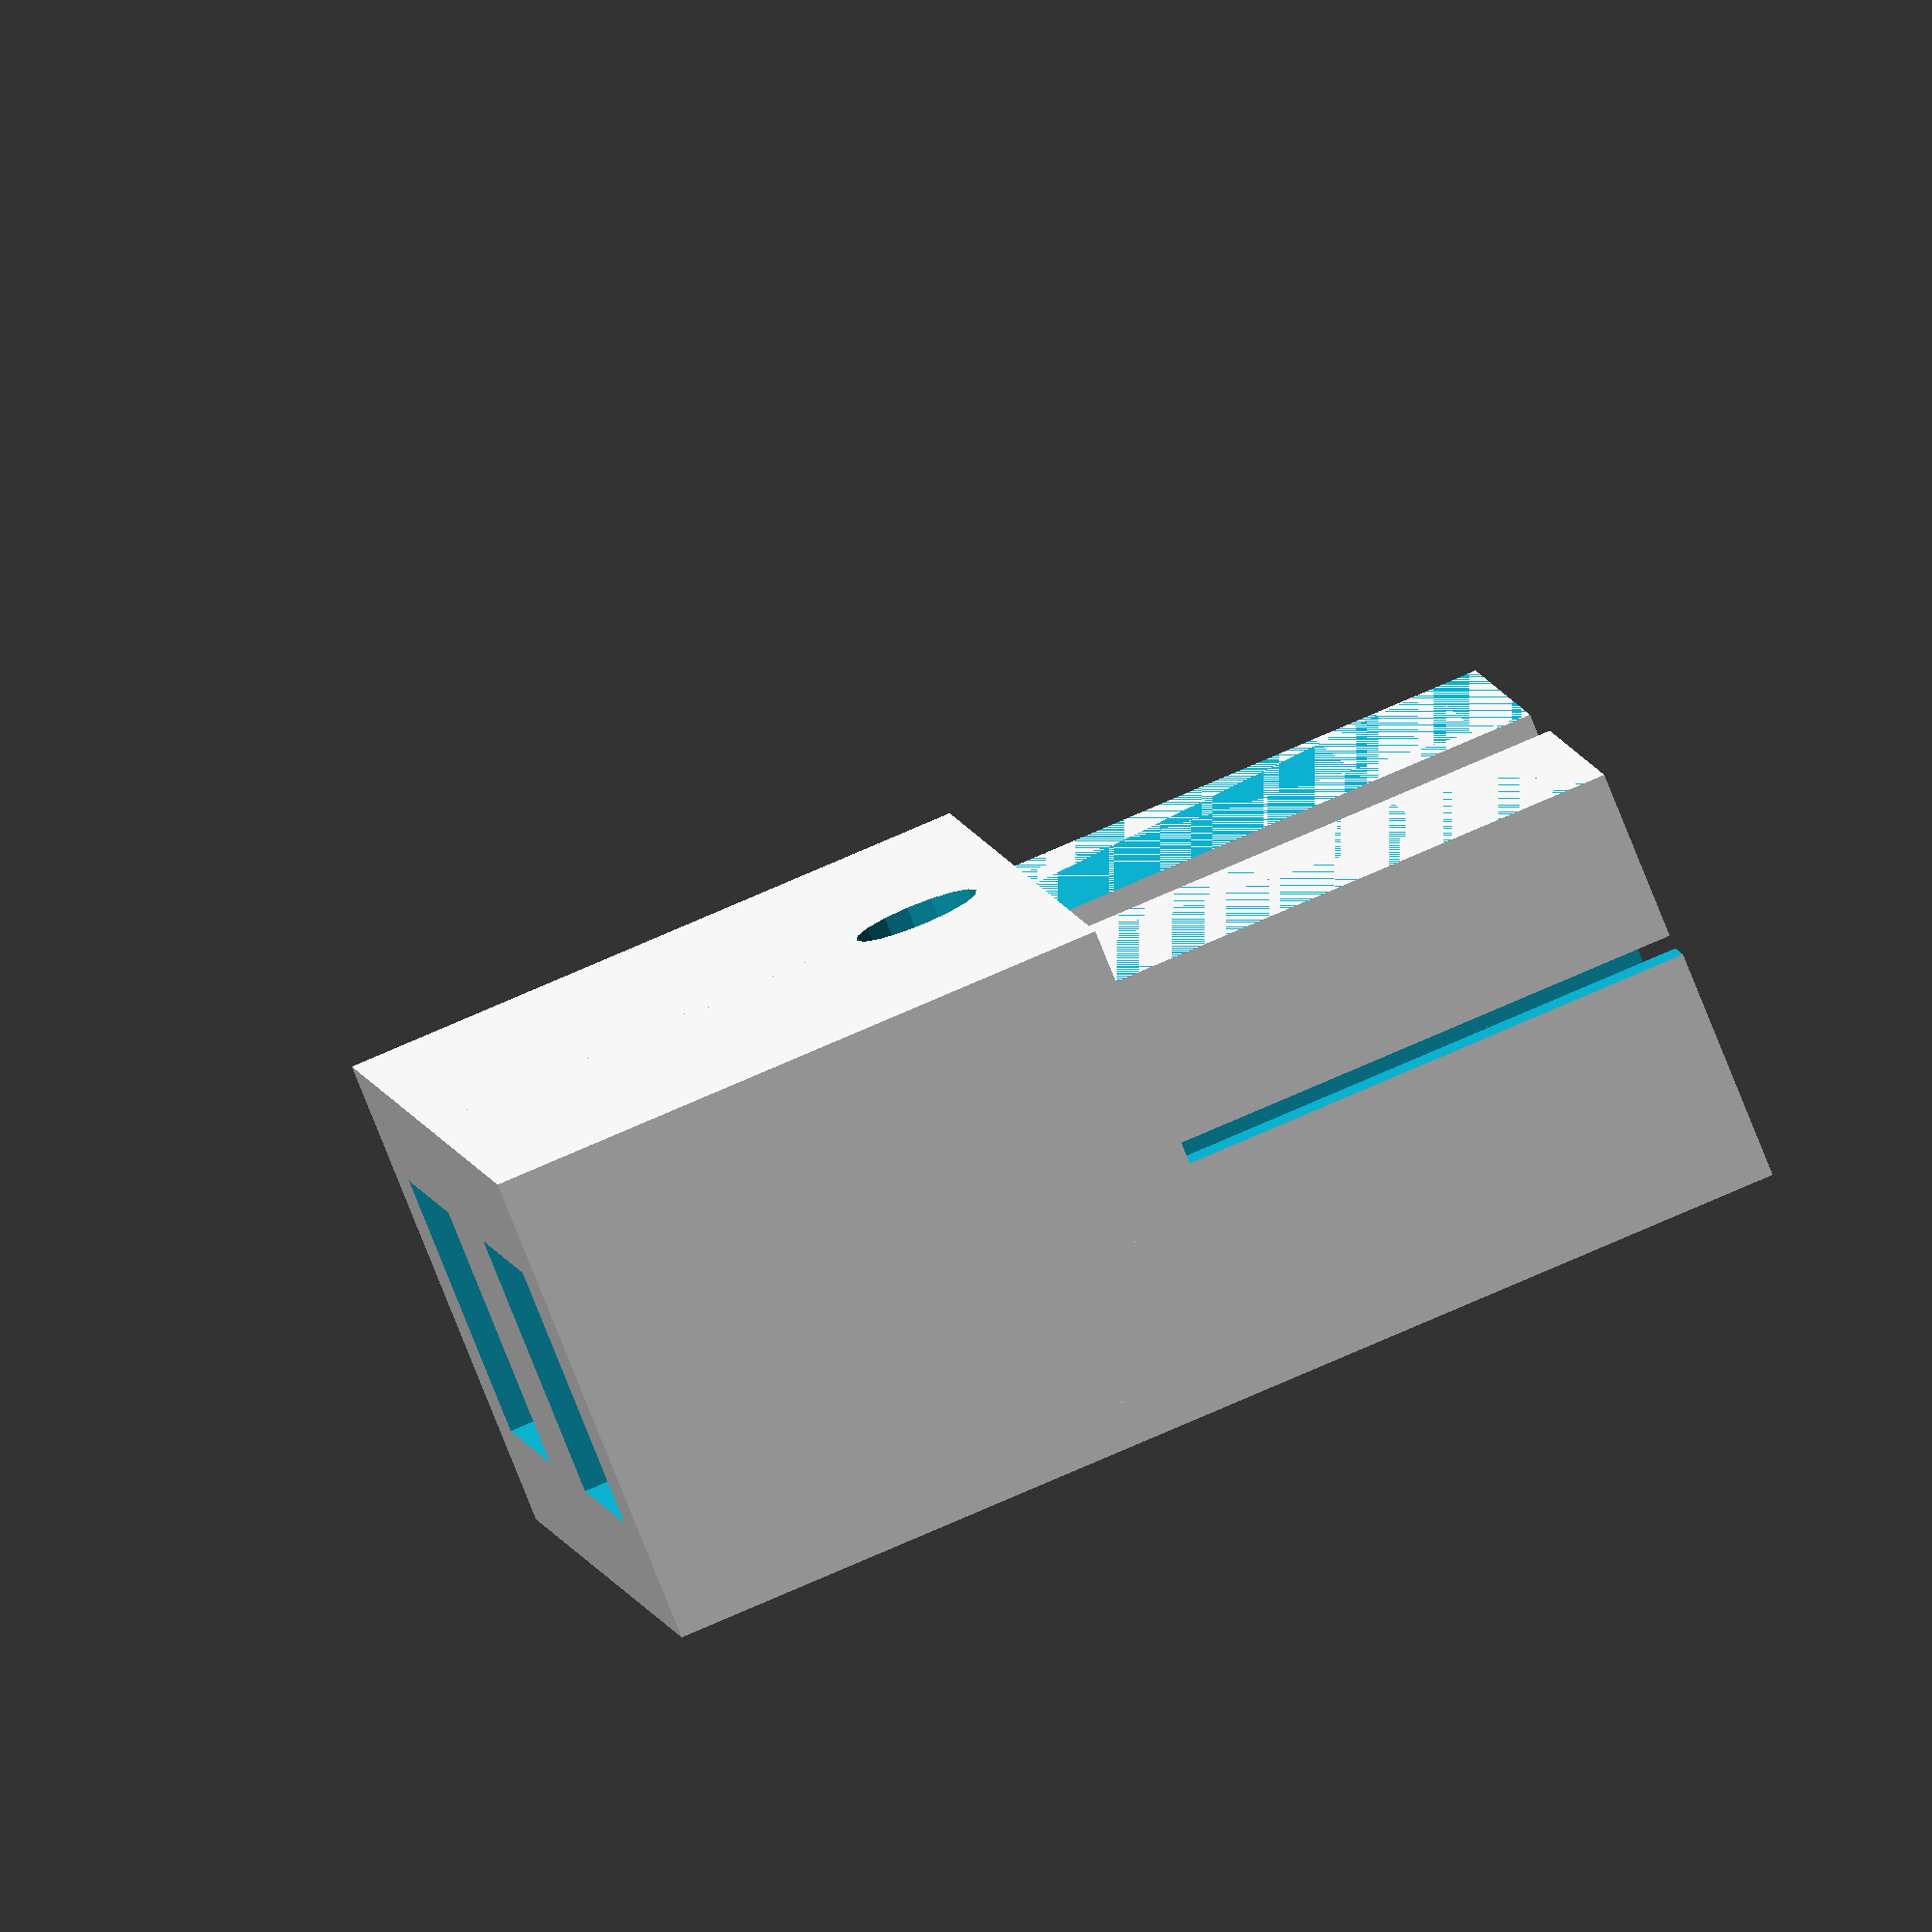
<openscad>
// Anderson PowerPole like housing
// compatible with original contacts.

thinwall=0.8;
backwall=1.7;
cupdepth=8.25;
cupwidth=7.6;
margin=0.2; // make the lower part a bit smaller
tongue_angle=18;
tongue_thickness=0.8;
tongue_rise=7; // Adjust this with the angle
tongue_depth=2.6; // From connector tip to tongue tip
tongue_width=3.5; // On y axis
conn_spacing=7.9; // Spacing between connectors
hole_x = 10;
hole_r = 1;
wedge_slope = 0.25; // 3D printing aid wedges

// Square pipe, from origo
module sqpipe(d, w, h, wall) {
    difference() {
        cube([d,w,h]);
        translate([-wall,wall,wall]) {
            cube([d+2*wall,w-2*wall,h-2*wall]);
        }
    }
}

// PowerPolish contact cup, centered on y axis and nudged on z axis
module poletip(d, w, h, wall) {
    difference() {
        // Outer
        translate([0,-w/2,0]) cube([d,w,h]);
        // Inner
        translate([-thinwall,-w/2+wall,-wall]) cube([d,w-2*wall,h]);
    }
}

module pole(backdepth) {
    // Front part
    difference() {
        union() {
            // Upper part
            poletip(cupdepth+thinwall, cupwidth, cupwidth/2, thinwall);
            // Lower part
            rotate([180,0,180]) {
                translate([-(cupdepth+thinwall),0,0]) {
                    poletip(cupdepth+thinwall, cupwidth-2*thinwall-margin, cupwidth/2-thinwall-margin, thinwall);
                }
            }
        }
        cube([2*cupdepth,cupwidth+margin,margin], center=true);
    }

    translate([tongue_rise+tongue_depth,0,-cupwidth/2+thinwall+margin]) {
        tongue(tongue_angle, tongue_width, tongue_rise, tongue_thickness);
    }

    // Back part
    translate([cupdepth,-cupwidth/2,-cupwidth/2]) {
        sqpipe(backdepth, cupwidth, cupwidth, backwall);
    }
    
    // Back weddge to ease printing
    translate([cupdepth+thinwall,-cupwidth/2,cupwidth/2]) rotate([90,180,180]) wedge(cupwidth/2,wedge_slope*cupwidth,cupwidth);
    
    // Front wedge
    lower_height=cupwidth/2-thinwall-1.5*margin;
    translate([thinwall,cupwidth/2-thinwall-margin/2,-lower_height-margin/2]) rotate([90,0,0]) wedge(lower_height,wedge_slope*cupwidth,cupwidth-2*thinwall-margin);
    
}

module tongue(angle, width, length, thickness) {
    intersection () {
        difference() {
            rotate([0,angle,0]) {
                cube([3*length,width,thickness], center=true);
            }
            translate([0,0,-length]) {
                cube([3*length,width*2,2*length], center=true);
            }
        }
        cube([2*length, 2*width, length*2], center=true); 
    }
}

module poles(count, backdepth=16.6) {
    difference() {
        union() {
            pole(backdepth);
            for (i = [1 : 1: count-1]) {
                translate([0,conn_spacing*i,0]) {
                    pole(backdepth);
                    // Gap filler and hole
                    gapwidth=conn_spacing-cupwidth;
                    translate([0,(-conn_spacing-gapwidth)/2,margin/2]) {
                        cube([backdepth+cupdepth,gapwidth,cupwidth/2-margin/2]);
                    }
                    translate([cupdepth, cupwidth/2-conn_spacing, -cupwidth/2]) {
                        cube([backdepth, gapwidth, cupwidth]);
                    }
                }
            }
        }
        union() {
            for (i = [1 : 1 : count-1]) {
                translate([hole_x,i*conn_spacing-cupwidth/2,-cupwidth]) {
                    cylinder(cupwidth*2, hole_r, hole_r, $fn=16);
                }
            }
        }
    }
}

module wedge(x, y, z) {
    linear_extrude(z)
        polygon([[0,0], [0,x], [y,0]]);
}

// Printing orientation
translate([0,0,cupdepth+10]) rotate([0,90,0]) poles(2,10);

</openscad>
<views>
elev=282.8 azim=158.8 roll=246.5 proj=o view=wireframe
</views>
